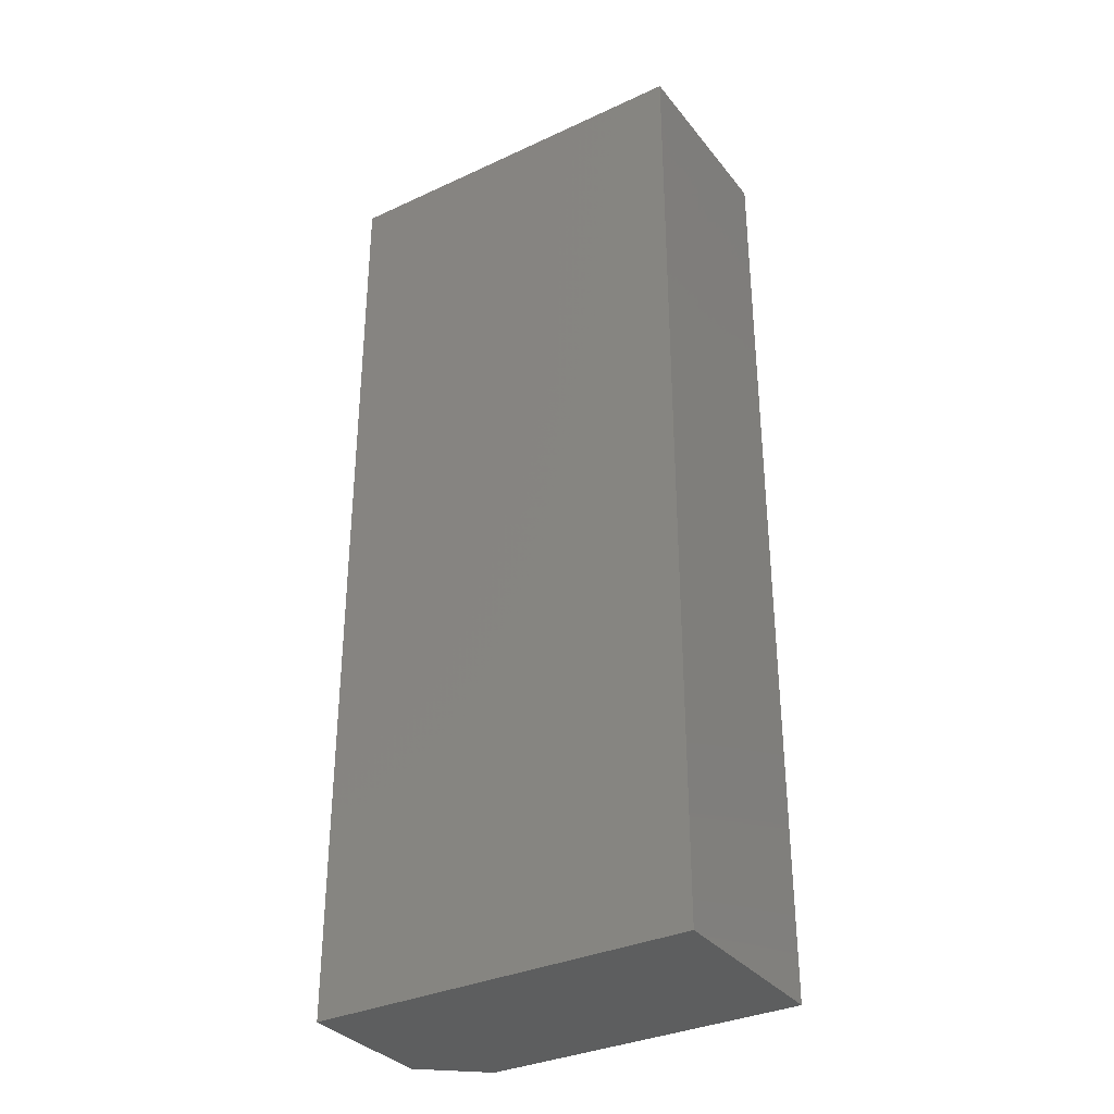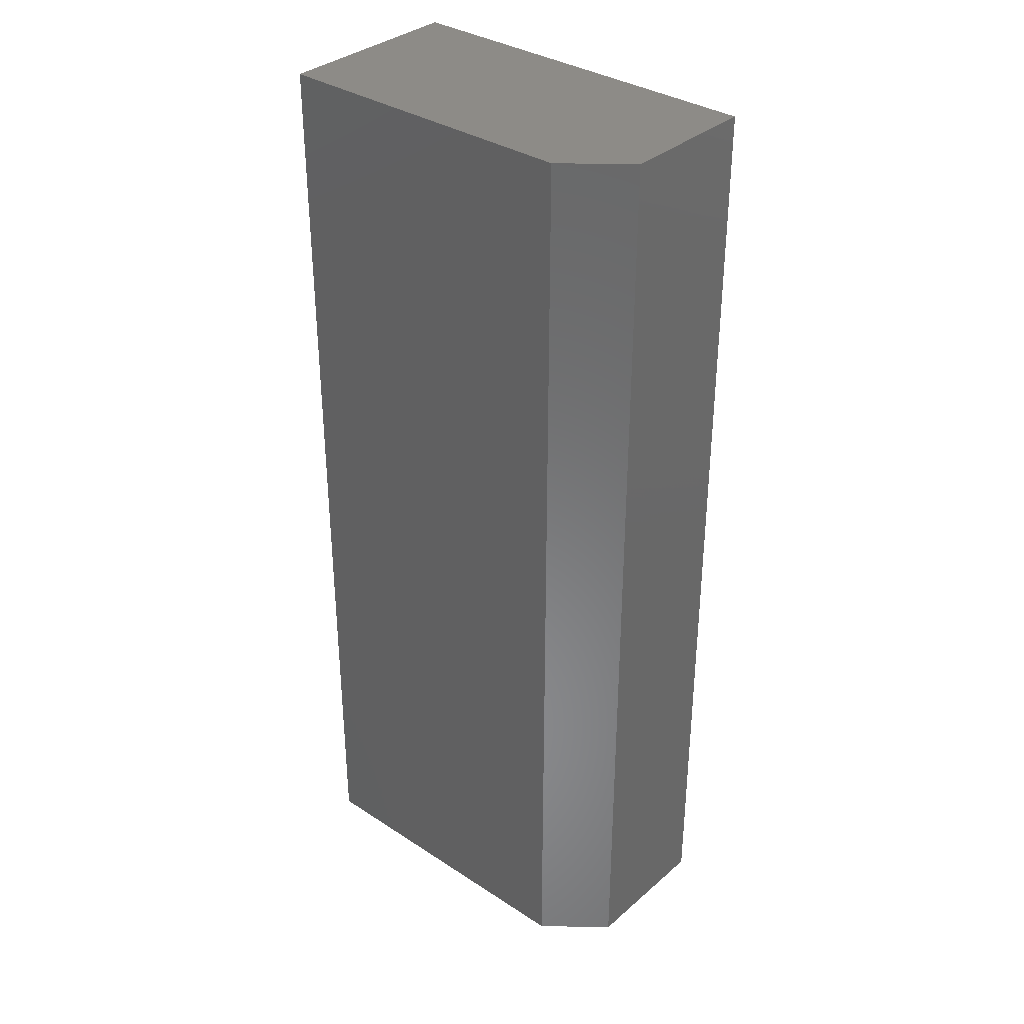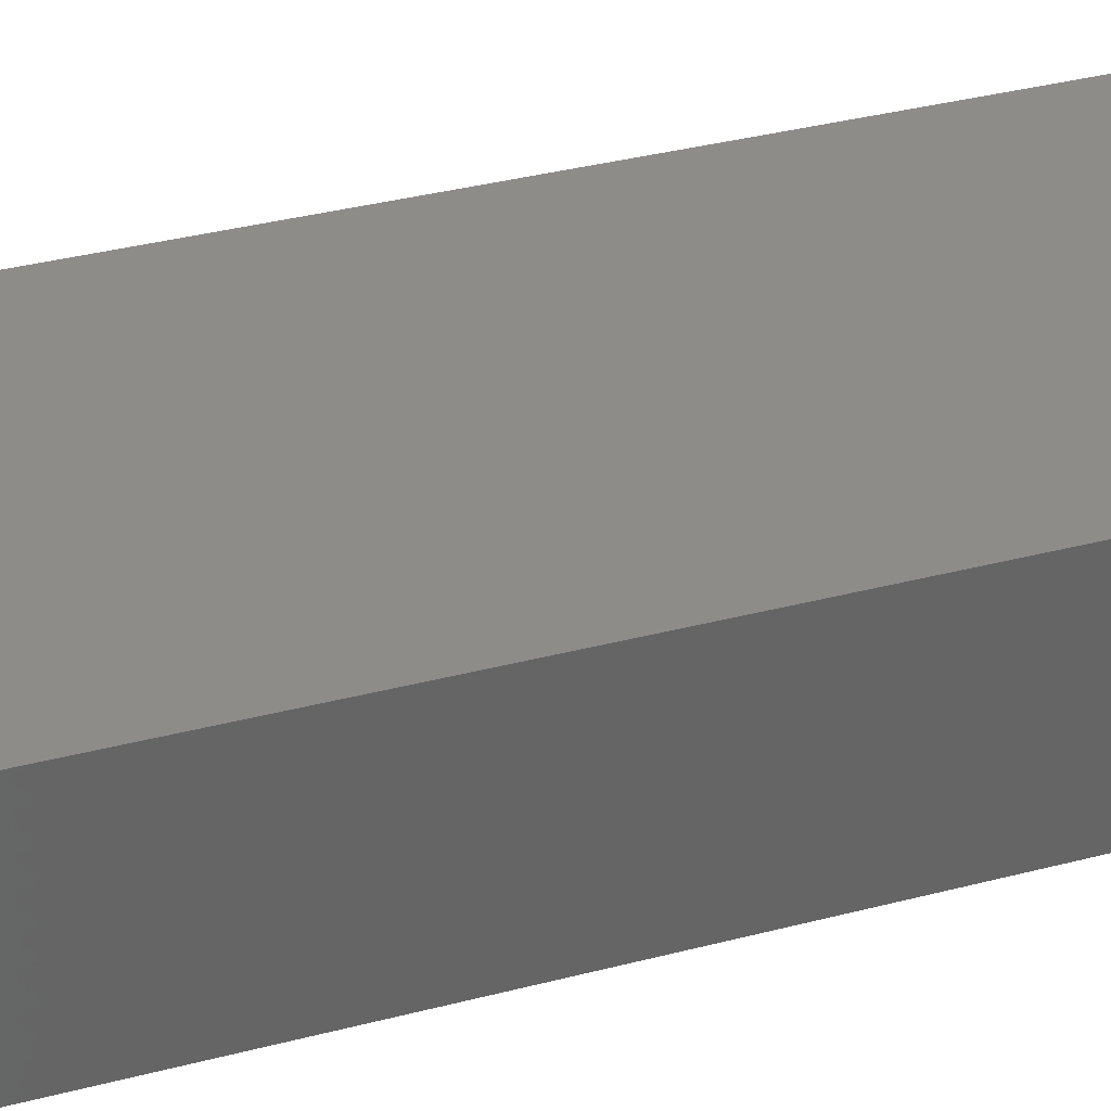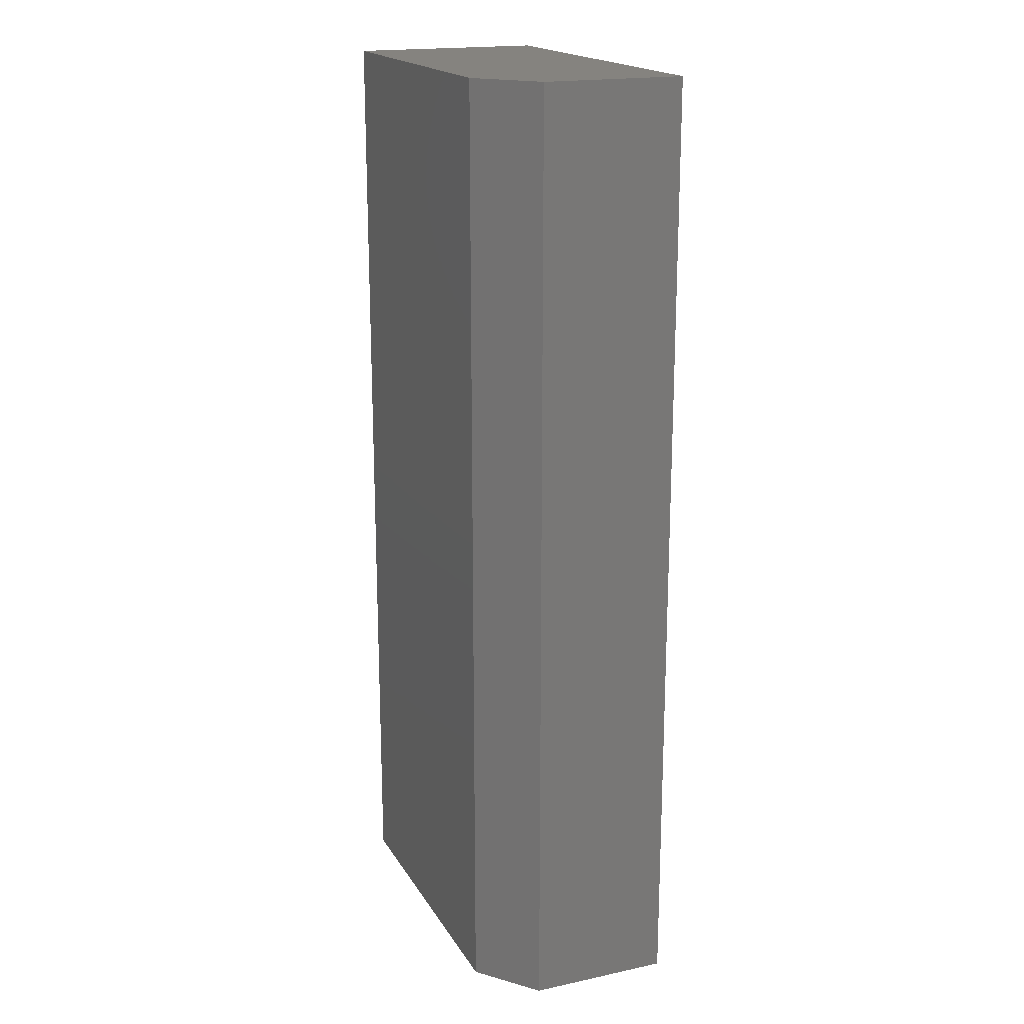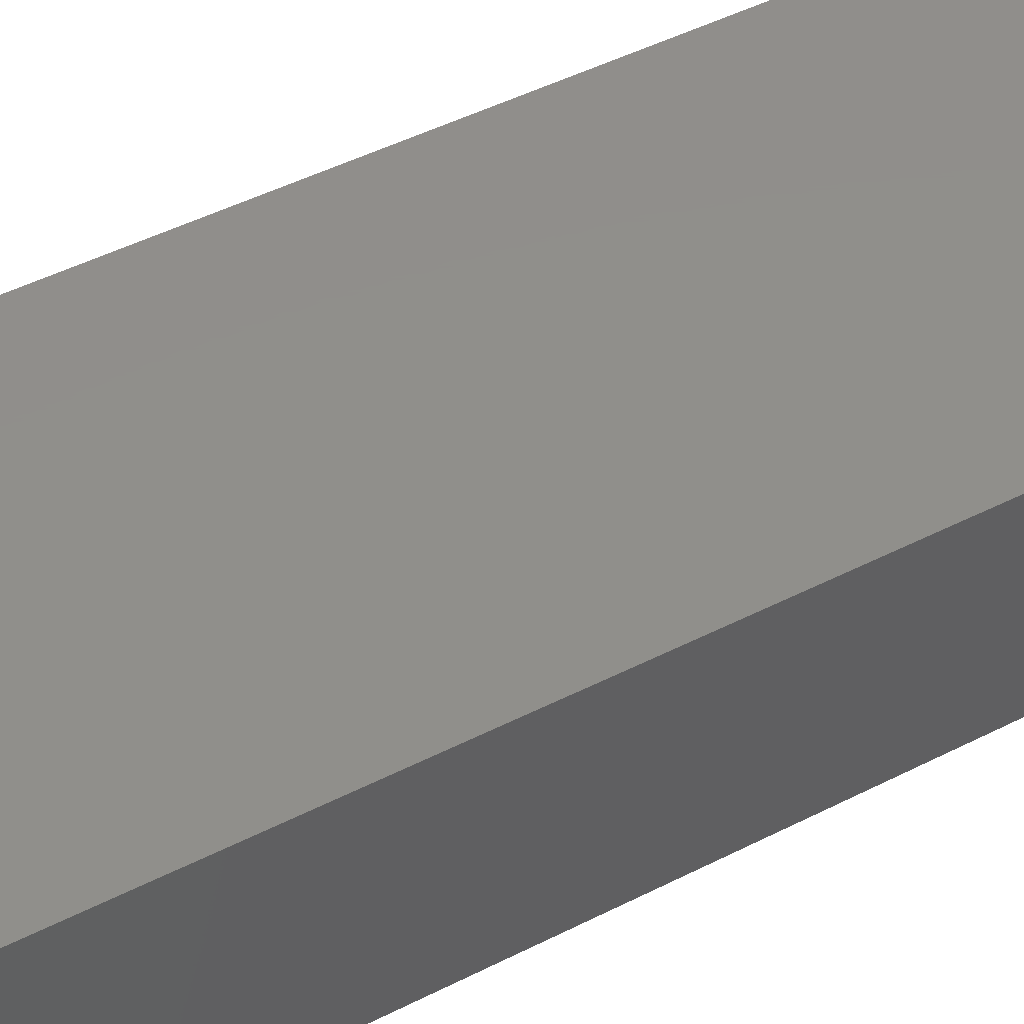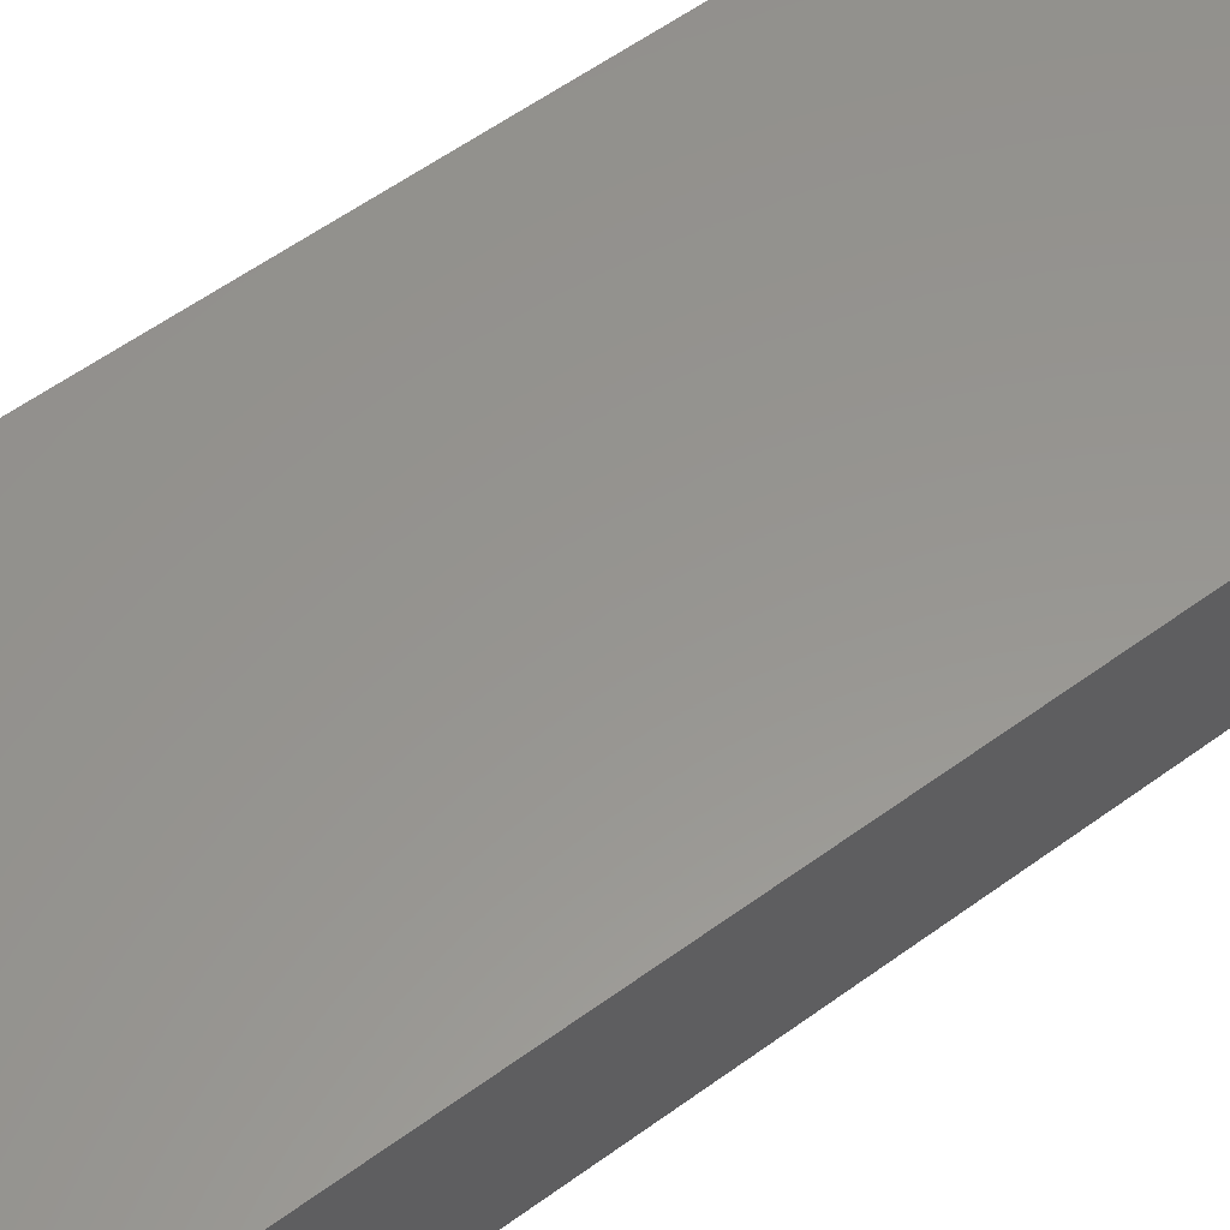
<metadata>
{"format":"stl","ext":"stl","renderer":"f3d","projection":"perspective","resolution":1024,"background":"white","views":[{"elev":-33.7,"azim":-147.7,"up":"+Z"},{"elev":34.5,"azim":41.2,"up":"+Z"},{"elev":36.8,"azim":-108.6,"up":"+Y"},{"elev":18.7,"azim":67.8,"up":"+Z"},{"elev":48.2,"azim":-119.6,"up":"+Y"},{"elev":57.7,"azim":52.9,"up":"+Y"}]}
</metadata>
<code>
# stl→obj: 10 verts, 16 faces
v 0.1484 0.07187 0.75
v -0.1484 0.07187 0.75
v 0.1484 -0.03906 0.75
v -0.1484 -0.07812 0.75
v 0.1016 -0.07812 0.75
v 0.1016 -0.07812 0
v -0.1484 -0.07812 0
v 0.1484 -0.03906 0
v -0.1484 0.07187 0
v 0.1484 0.07187 0
f 1 2 3
f 3 2 4
f 3 4 5
f 6 7 8
f 8 7 9
f 8 9 10
f 8 10 3
f 3 10 1
f 7 6 4
f 4 6 5
f 5 6 3
f 3 6 8
f 9 7 2
f 2 7 4
f 10 9 1
f 1 9 2

</code>
